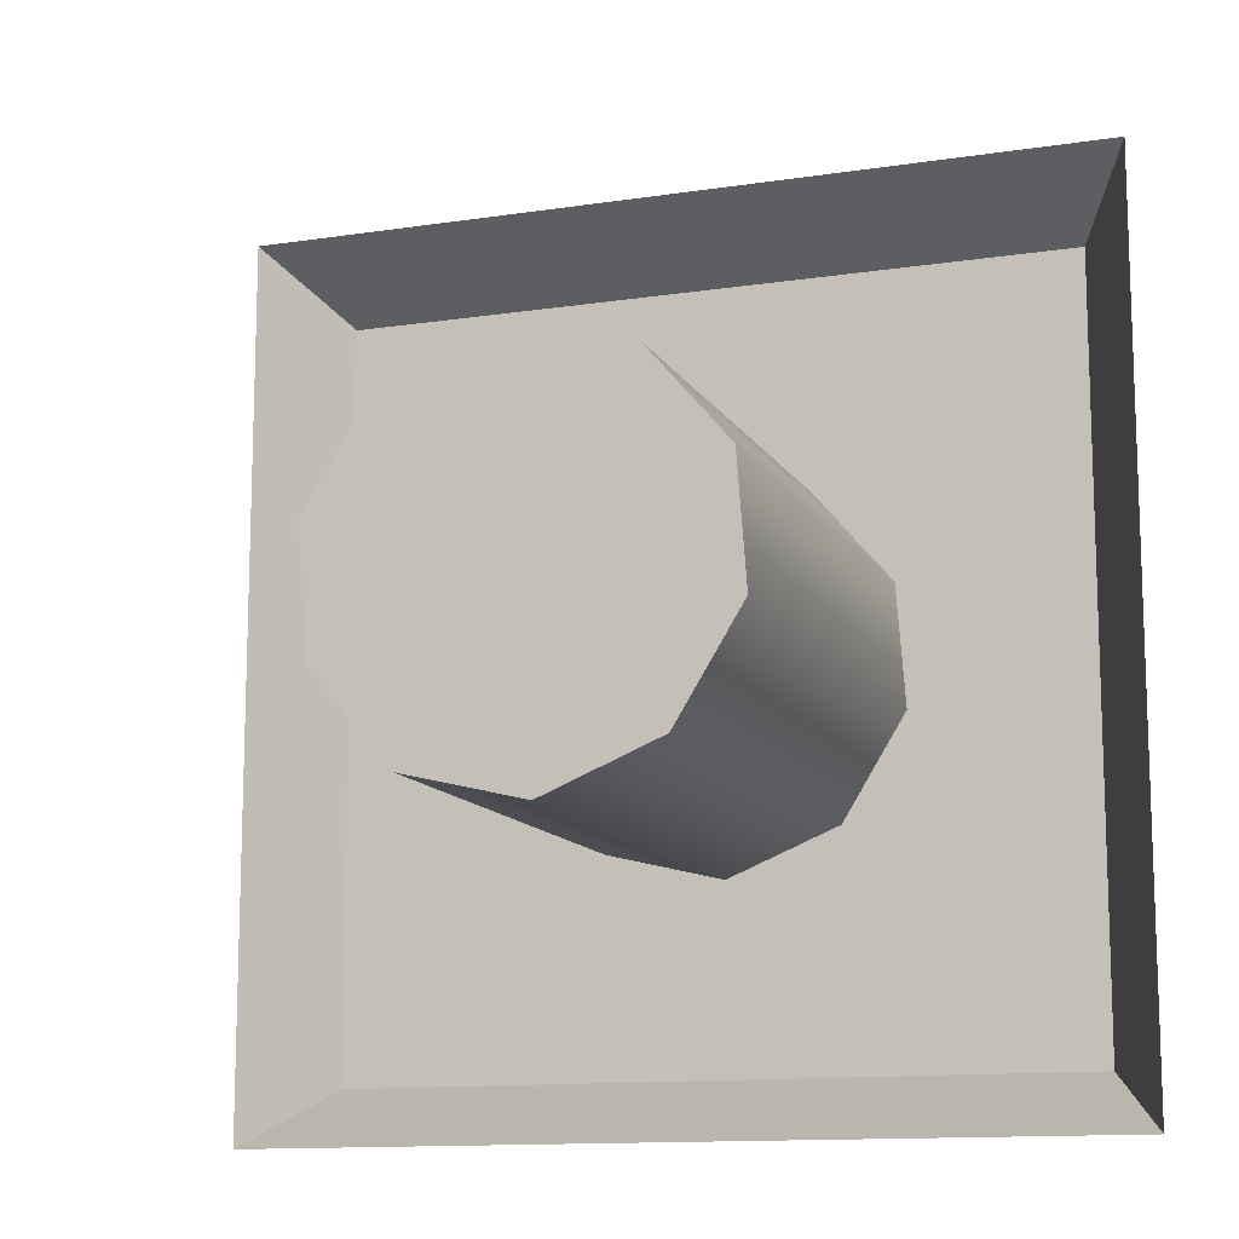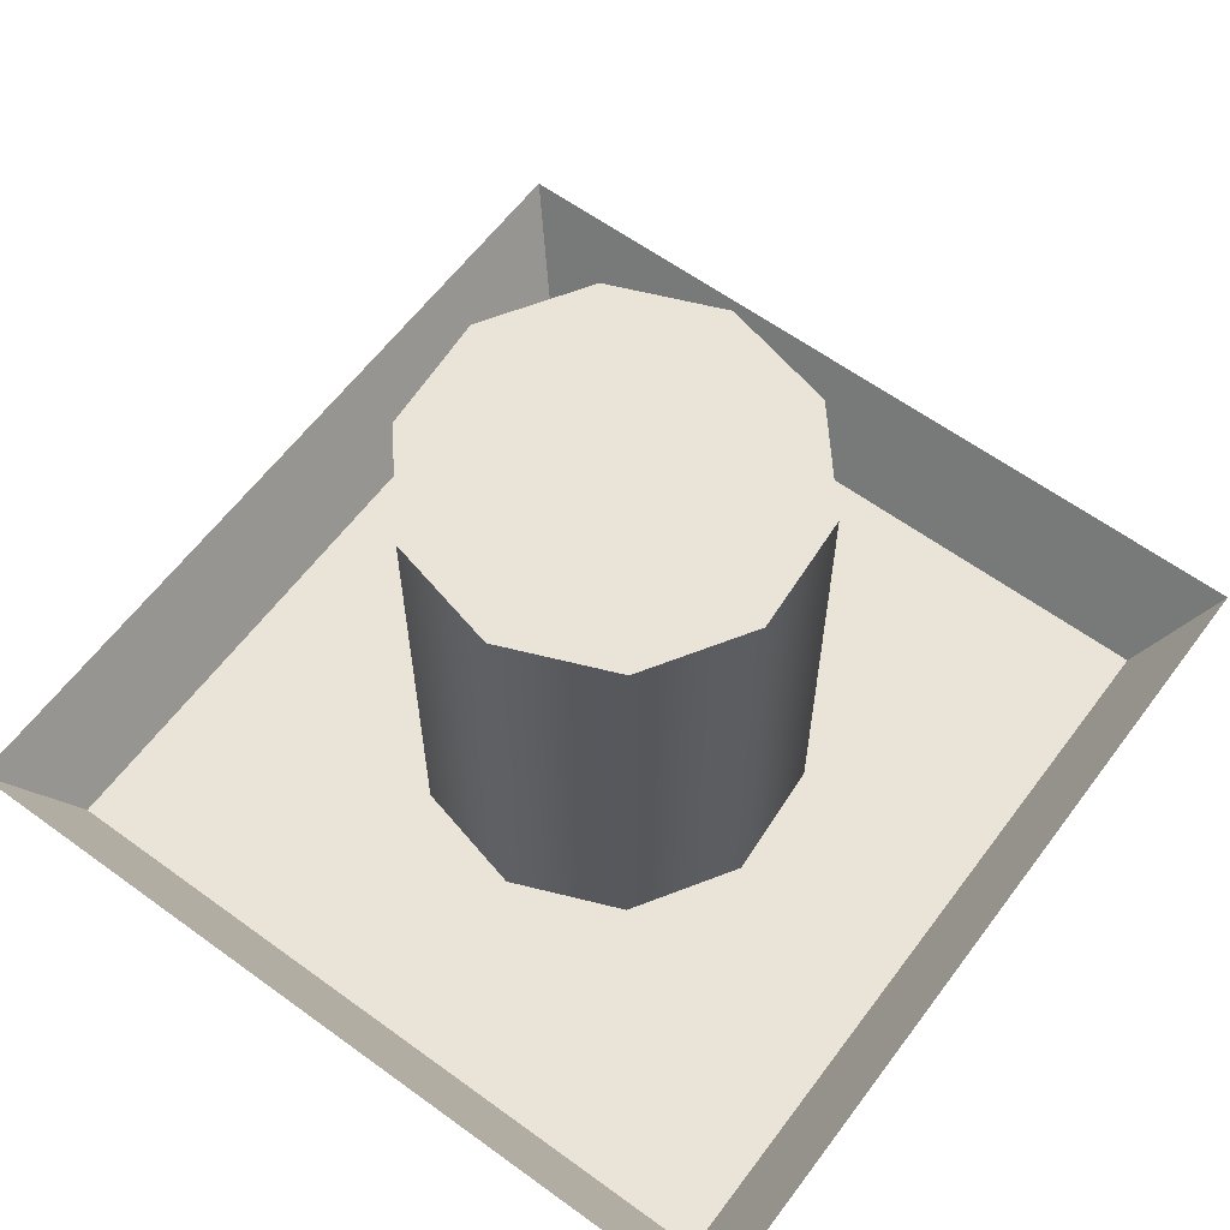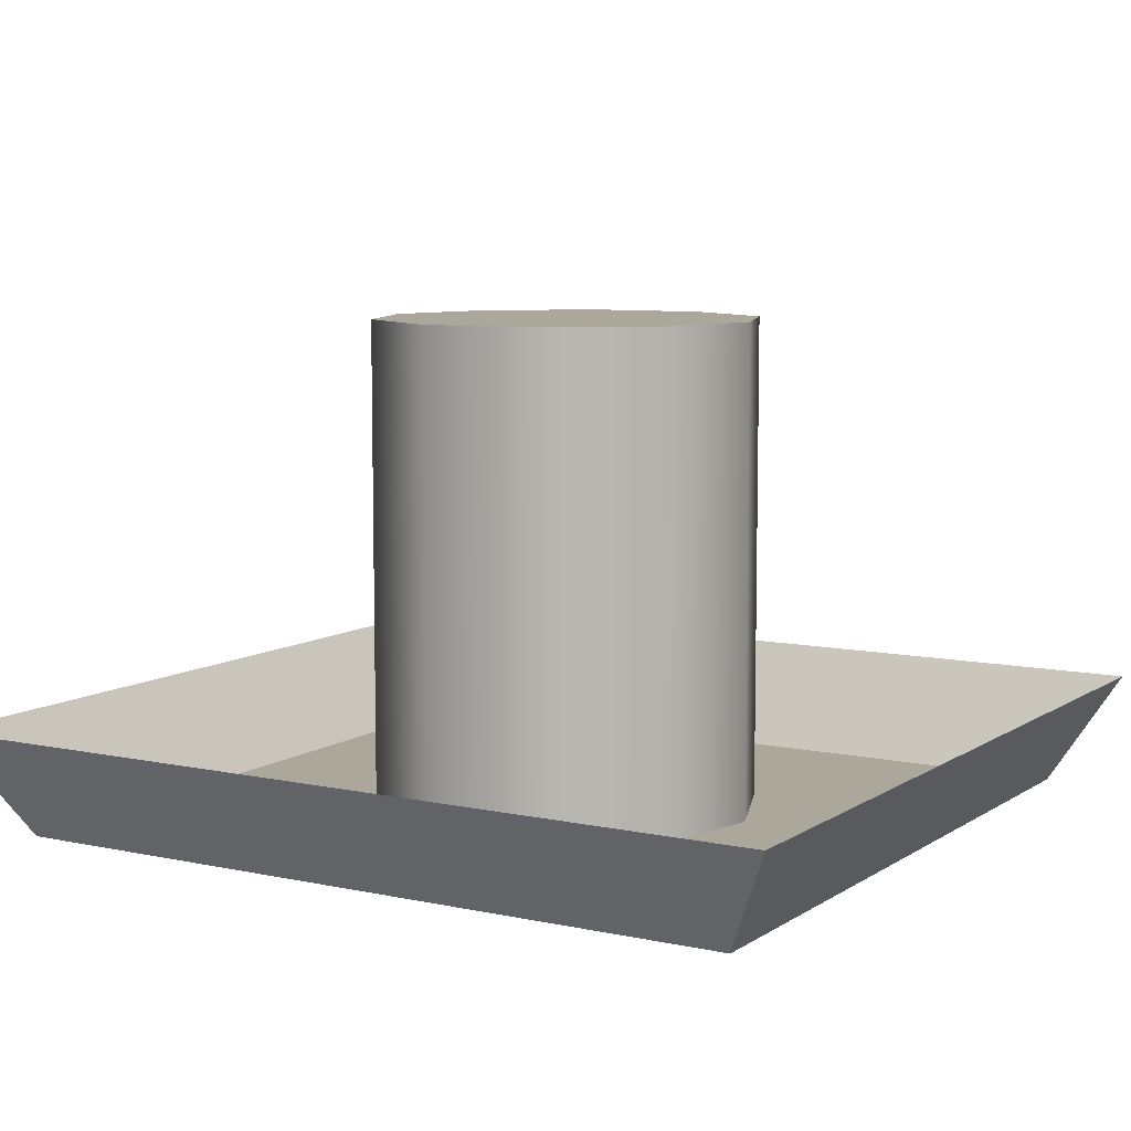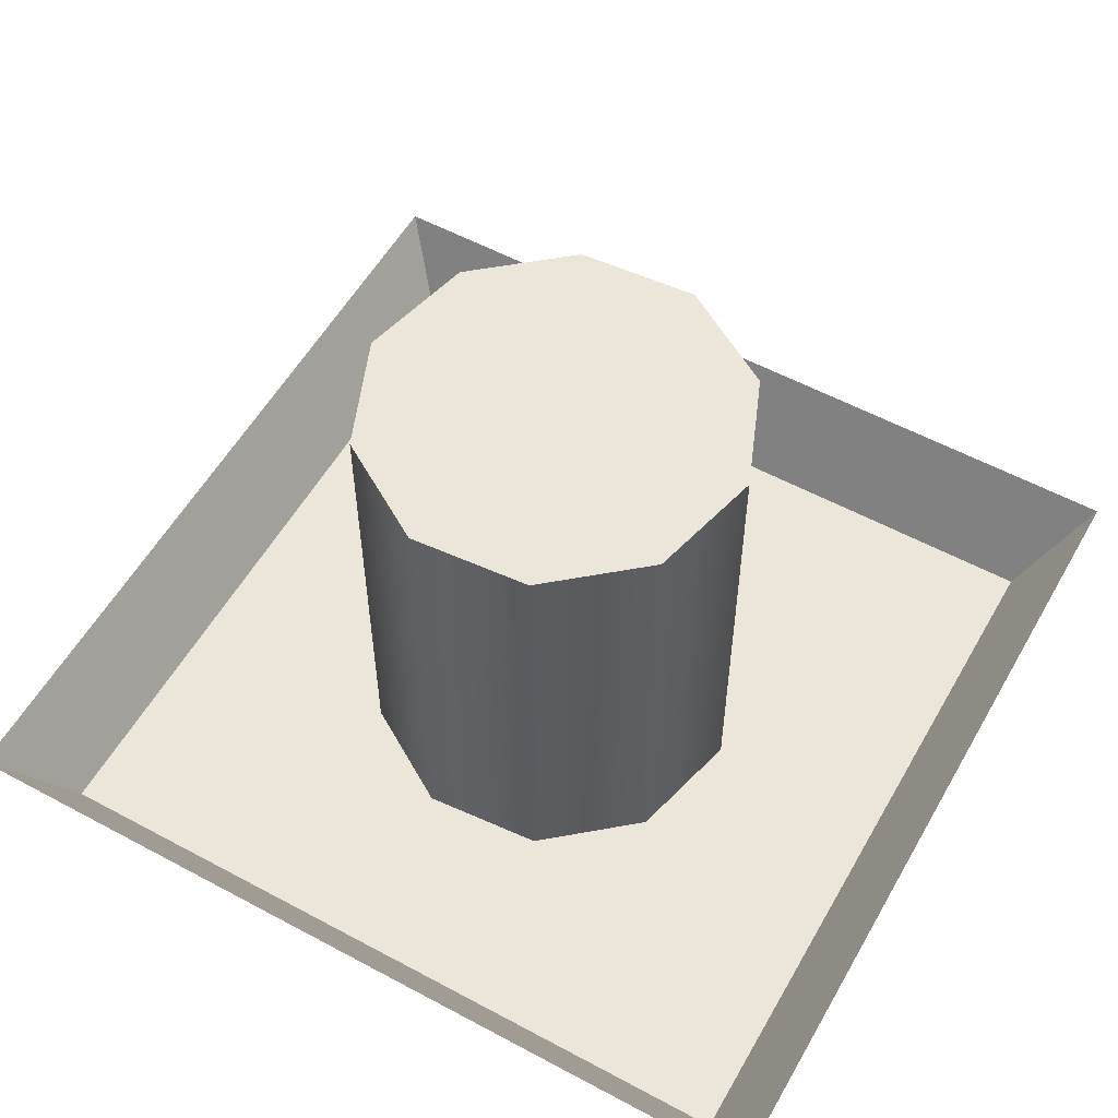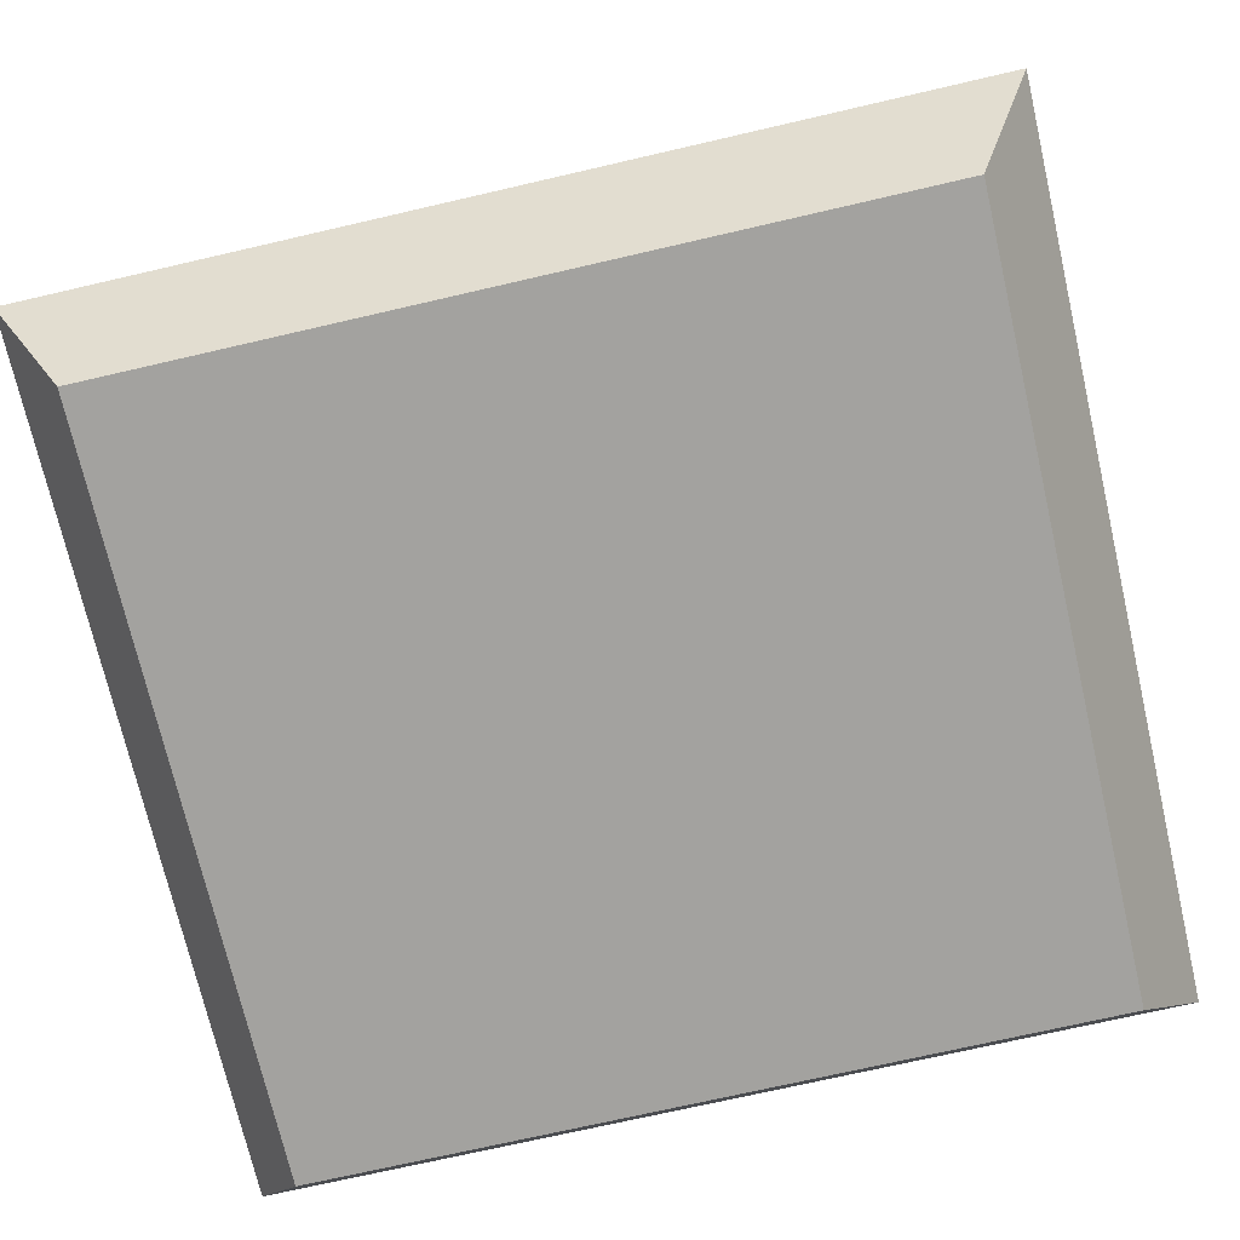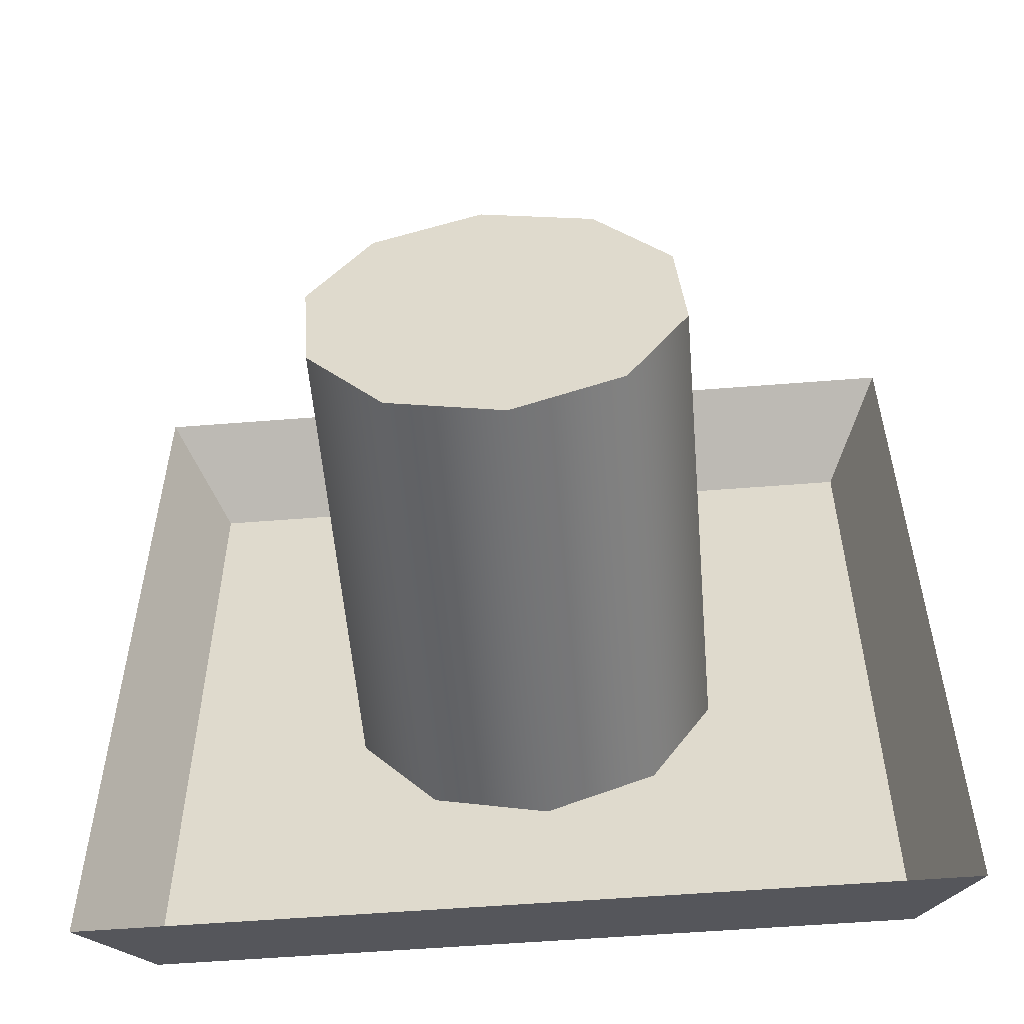
<metadata>
{"format":"obj","ext":"obj","renderer":"f3d","projection":"perspective","resolution":1024,"background":"white","views":[{"elev":-12.6,"azim":19.6,"up":"+Y"},{"elev":61.2,"azim":-143.4,"up":"+Z"},{"elev":8.2,"azim":-59.1,"up":"+Z"},{"elev":56.1,"azim":119.4,"up":"+Z"},{"elev":-72.5,"azim":103.0,"up":"+Z"},{"elev":-55.4,"azim":4.8,"up":"+Y"}]}
</metadata>
<code>
v 0.7557 0.3005 -0.001214
v 0.4338 0.6807 -0.001214
v 0.4338 0.6807 2.026
v 0.7557 0.3005 2.026
v -0.05007 0.799 -0.001214
v -0.05007 0.799 2.026
v -0.5111 0.6104 -0.001214
v -0.5111 0.6104 2.026
v -0.7732 0.1868 -0.001214
v -0.7732 0.1868 2.026
v -0.7362 -0.31 -0.001214
v -0.7362 -0.31 2.026
v -0.4144 -0.6902 -0.001214
v -0.4144 -0.6902 2.026
v 0.06952 -0.8085 -0.001214
v 0.06952 -0.8085 2.026
v 0.5306 -0.6199 -0.001214
v 0.5306 -0.6199 2.026
v 0.7926 -0.1963 -0.001214
v 0.7926 -0.1963 2.026
v 0.009724 -0.004761 -0.001214
v 0.009724 -0.004761 2.026
v -1.523 -1.561 -0.02316
v -1.523 1.561 -0.02316
v 1.523 1.561 -0.02316
v 1.523 -1.561 -0.02316
v -1.764 -1.809 0.4225
v -1.764 1.809 0.4225
v 1.764 -1.809 0.4225
v 1.764 1.809 0.4225
g can CanAll
f 1 2 3 4
f 2 5 6 3
f 5 7 8 6
f 7 9 10 8
f 9 11 12 10
f 11 13 14 12
f 13 15 16 14
f 15 17 18 16
f 17 19 20 18
f 19 1 4 20
f 2 1 21
f 5 2 21
f 7 5 21
f 9 7 21
f 11 9 21
f 13 11 21
f 15 13 21
f 17 15 21
f 19 17 21
f 1 19 21
f 4 3 22
f 3 6 22
f 6 8 22
f 8 10 22
f 10 12 22
f 12 14 22
f 14 16 22
f 16 18 22
f 18 20 22
f 20 4 22
g tray CanAll
f 23 24 25 26
f 24 23 27 28
f 23 26 29 27
f 25 24 28 30
f 26 25 30 29

</code>
